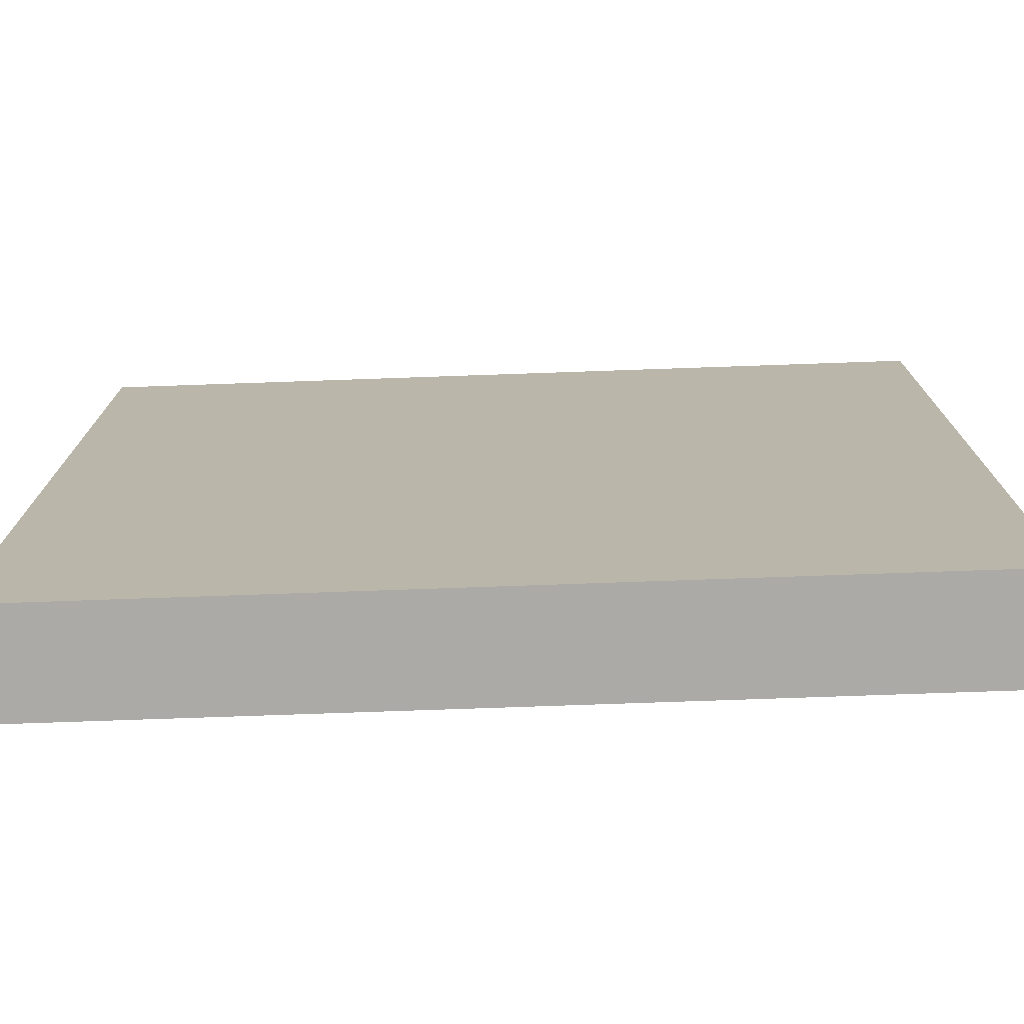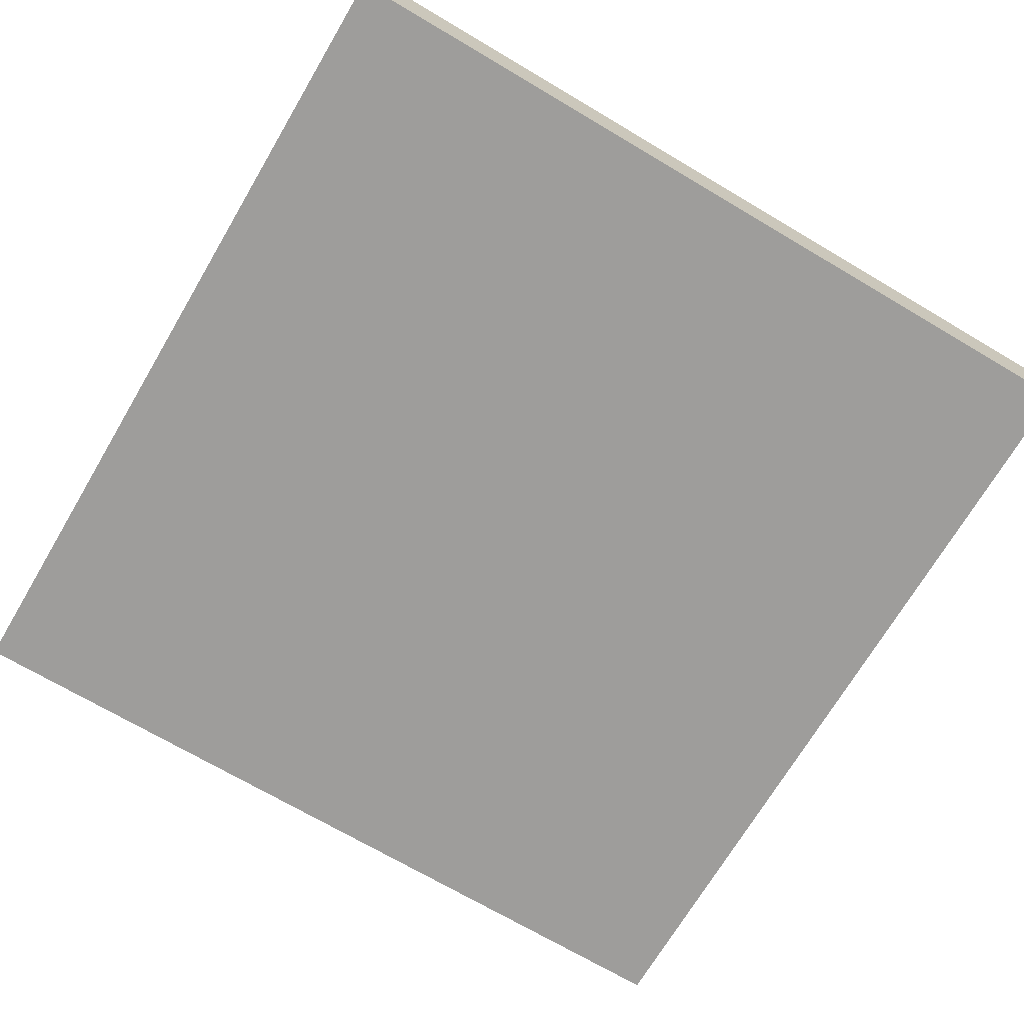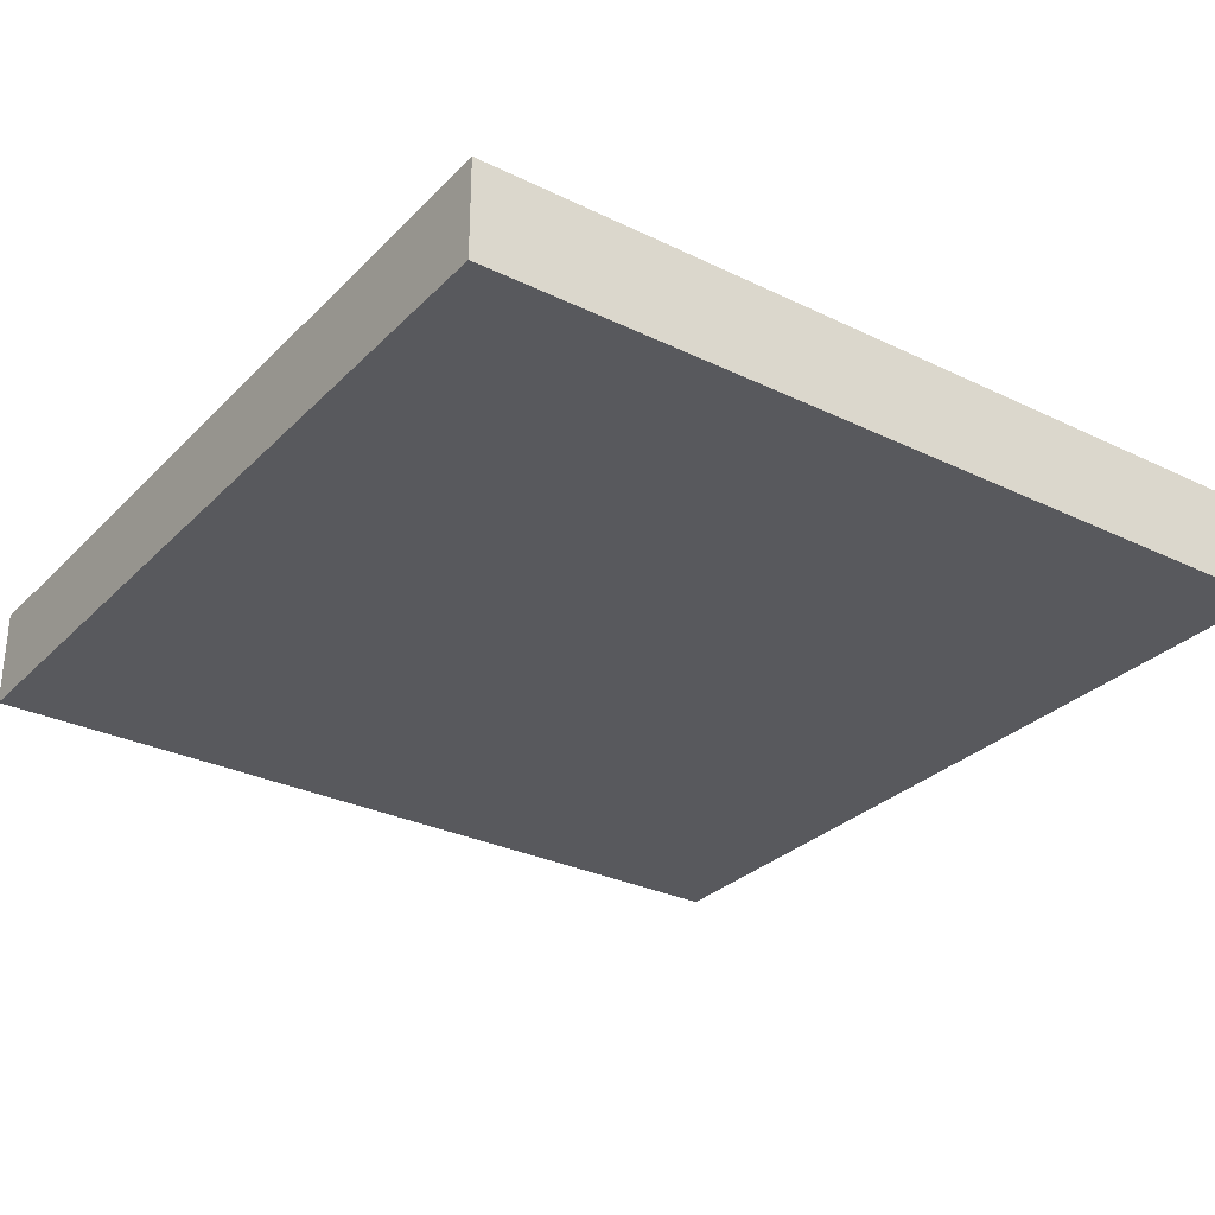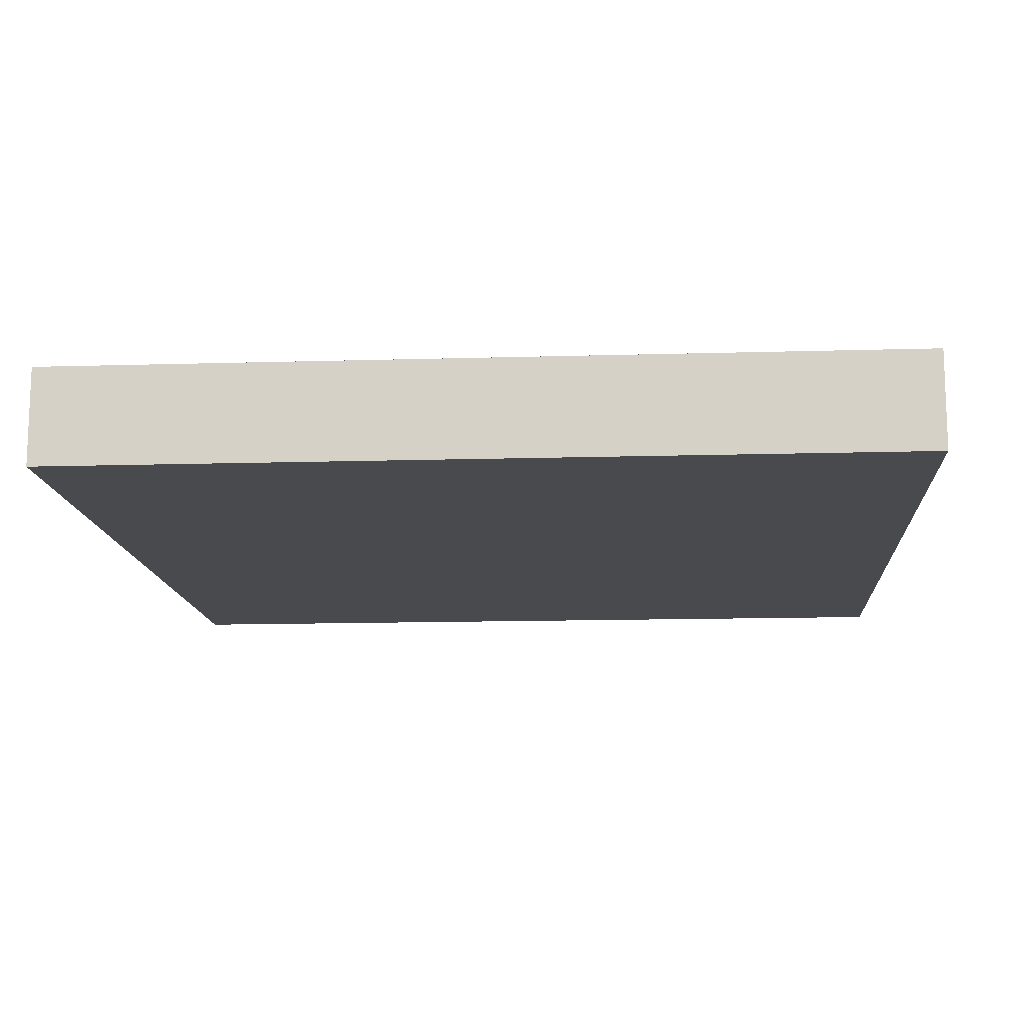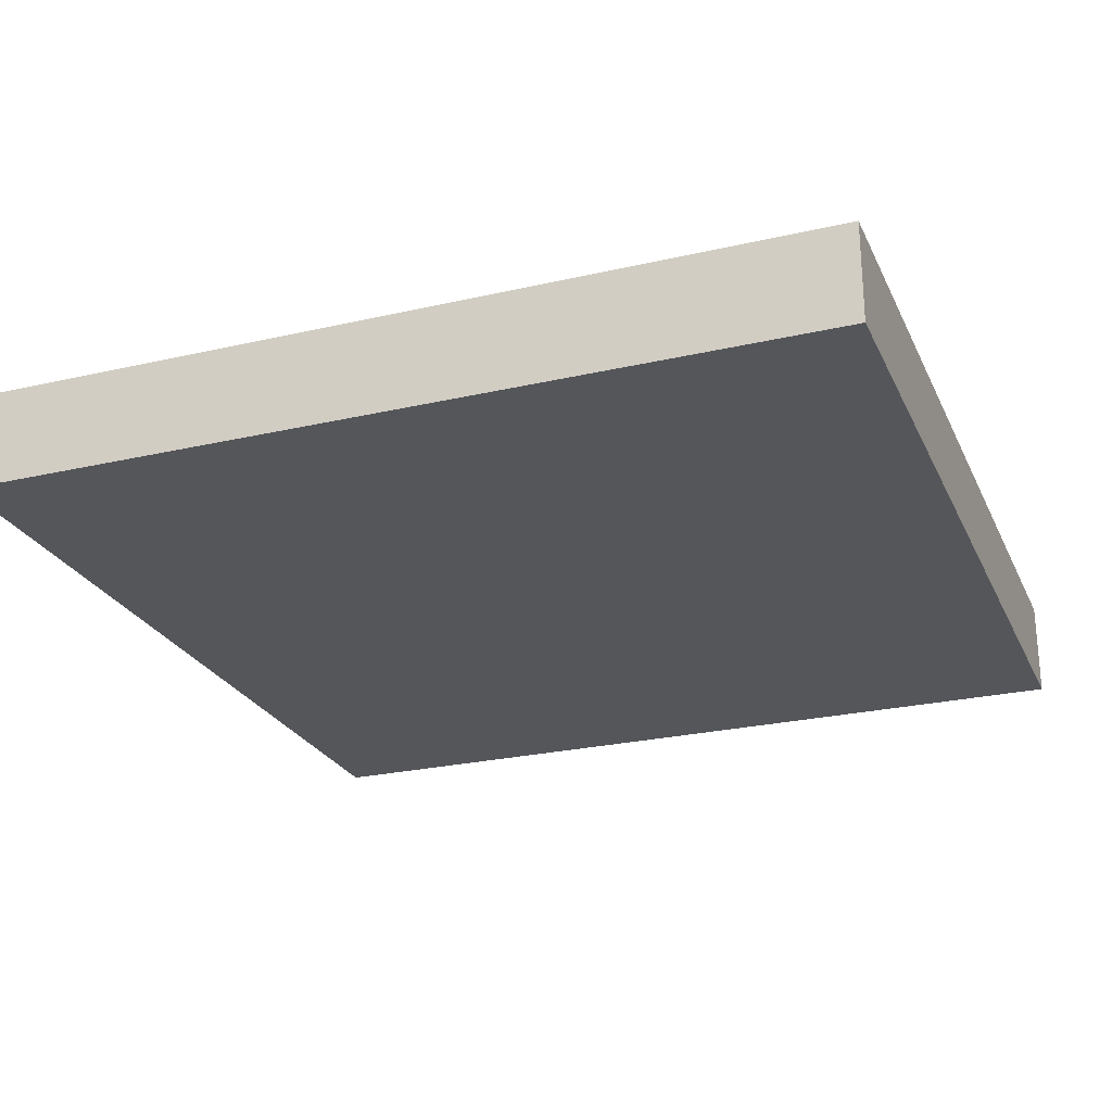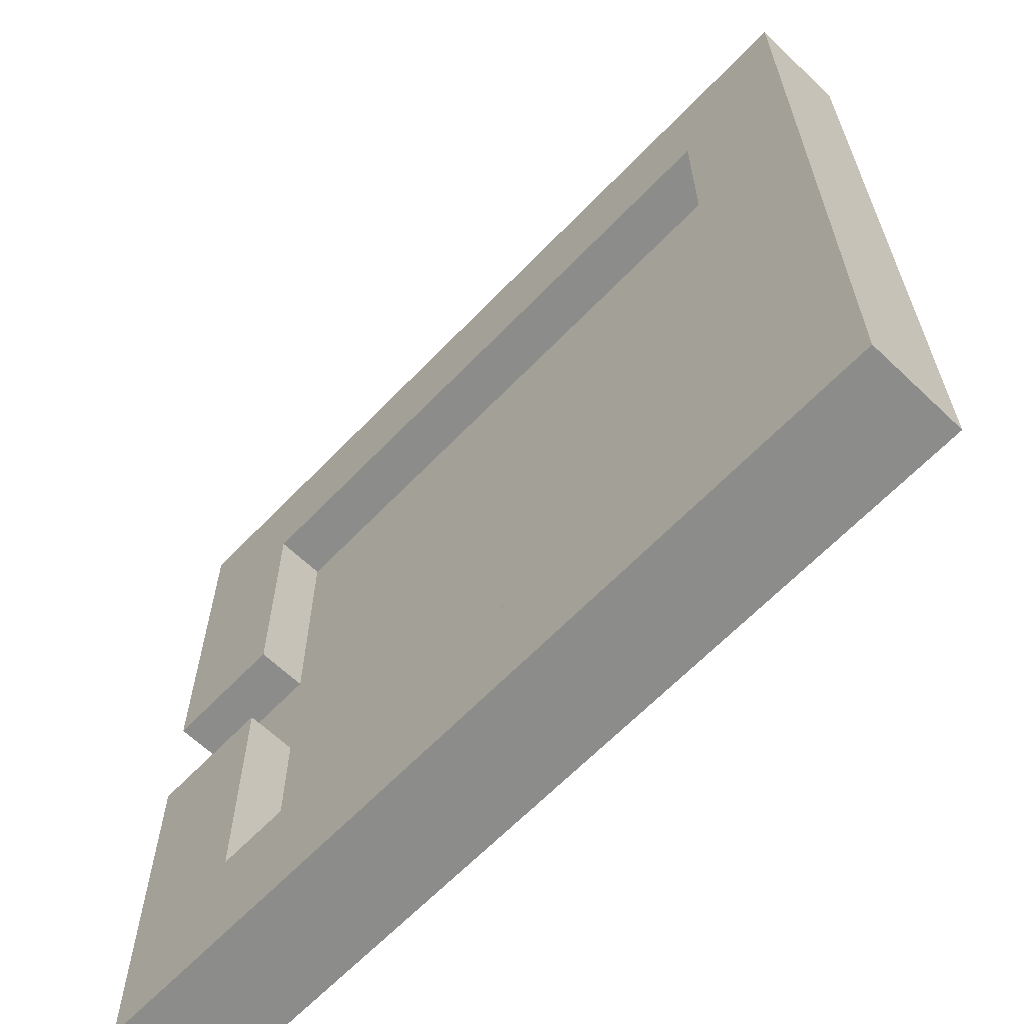
<metadata>
{"format":"obj","ext":"obj","renderer":"f3d","projection":"perspective","resolution":1024,"background":"white","views":[{"elev":-75.9,"azim":2.0,"up":"+Z"},{"elev":-70.6,"azim":149.4,"up":"+Y"},{"elev":-29.9,"azim":-35.3,"up":"+Y"},{"elev":-13.1,"azim":-86.1,"up":"+Y"},{"elev":-25.1,"azim":-69.5,"up":"+Y"},{"elev":-64.1,"azim":-133.8,"up":"+Z"}]}
</metadata>
<code>
o
v -3.6 -2 3.6
v -3.6 -2 -3.4
v -3.6 -1.8 3.6
v -3.6 -1.8 -3.4
v -3.6 -1.2 3.6
v -3.6 -1.2 -3.4
v 2.4 -1.6 2.6
v 2.4 -1.6 0.6
v 2.4 -1.6 -0.4
v 2.4 -1.6 -2.4
v 2.4 -1.2 2.6
v 2.4 -1.2 0.6
v 2.4 -1.2 -0.4
v 2.4 -1.2 -2.4
v -2.6 -1.6 2.6
v -2.6 -1.6 -2.4
v -2.6 -1.2 2.6
v -2.6 -1.2 -2.4
v 3.4 -2 3.6
v 3.4 -2 -3.4
v 3.4 -1.8 3.6
v 3.4 -1.8 0.6
v 3.4 -1.8 -0.4
v 3.4 -1.8 -3.4
v 3.4 -1.6 0.6
v 3.4 -1.6 -0.4
v 3.4 -1.2 3.6
v 3.4 -1.2 0.6
v 3.4 -1.2 -0.4
v 3.4 -1.2 -3.4
v -3.6 -2 3.6
v -3.6 -1.8 3.6
v -3.6 -1.2 3.6
v 3.4 -2 3.6
v 3.4 -1.8 3.6
v 3.4 -1.2 3.6
v 2.4 -1.6 -0.4
v 2.4 -1.2 -0.4
v 3.4 -1.6 -0.4
v 3.4 -1.2 -0.4
v -2.6 -1.6 -2.4
v -2.6 -1.2 -2.4
v 2.4 -1.6 -2.4
v 2.4 -1.2 -2.4
v -2.6 -1.6 2.6
v -2.6 -1.2 2.6
v 2.4 -1.6 2.6
v 2.4 -1.2 2.6
v 2.4 -1.6 0.6
v 2.4 -1.2 0.6
v 3.4 -1.6 0.6
v 3.4 -1.2 0.6
v -3.6 -2 -3.4
v -3.6 -1.8 -3.4
v -3.6 -1.2 -3.4
v 3.4 -2 -3.4
v 3.4 -1.8 -3.4
v 3.4 -1.2 -3.4
v -3.6 -2 3.6
v 3.4 -2 3.6
v -3.6 -2 -3.4
v 3.4 -2 -3.4
v -2.6 -1.6 2.6
v 2.4 -1.6 2.6
v 2.4 -1.6 0.6
v 3.4 -1.6 0.6
v 2.4 -1.6 -0.4
v 3.4 -1.6 -0.4
v -2.6 -1.6 -2.4
v 2.4 -1.6 -2.4
v -3.6 -1.2 3.6
v 3.4 -1.2 3.6
v -2.6 -1.2 2.6
v 2.4 -1.2 2.6
v 2.4 -1.2 0.6
v 3.4 -1.2 0.6
v 2.4 -1.2 -0.4
v 3.4 -1.2 -0.4
v -2.6 -1.2 -2.4
v 2.4 -1.2 -2.4
v -3.6 -1.2 -3.4
v 3.4 -1.2 -3.4
f 3 2 1
f 4 2 3
f 5 4 3
f 6 4 5
f 11 8 7
f 12 8 11
f 13 10 9
f 14 10 13
f 15 16 17
f 17 16 18
f 19 20 21
f 21 20 22
f 22 20 23
f 23 20 24
f 21 22 25
f 22 23 25
f 23 24 26
f 25 23 26
f 21 25 27
f 27 25 28
f 26 24 29
f 29 24 30
f 34 32 31
f 35 33 32
f 35 32 34
f 36 33 35
f 39 38 37
f 40 38 39
f 43 42 41
f 44 42 43
f 45 46 47
f 47 46 48
f 49 50 51
f 51 50 52
f 53 54 56
f 54 55 57
f 56 54 57
f 57 55 58
f 61 60 59
f 62 60 61
f 63 64 65
f 63 65 67
f 65 66 67
f 67 66 68
f 63 67 69
f 69 67 70
f 71 72 73
f 73 72 74
f 74 72 75
f 75 72 76
f 71 73 79
f 77 78 80
f 71 79 81
f 79 80 81
f 80 78 82
f 81 80 82

</code>
